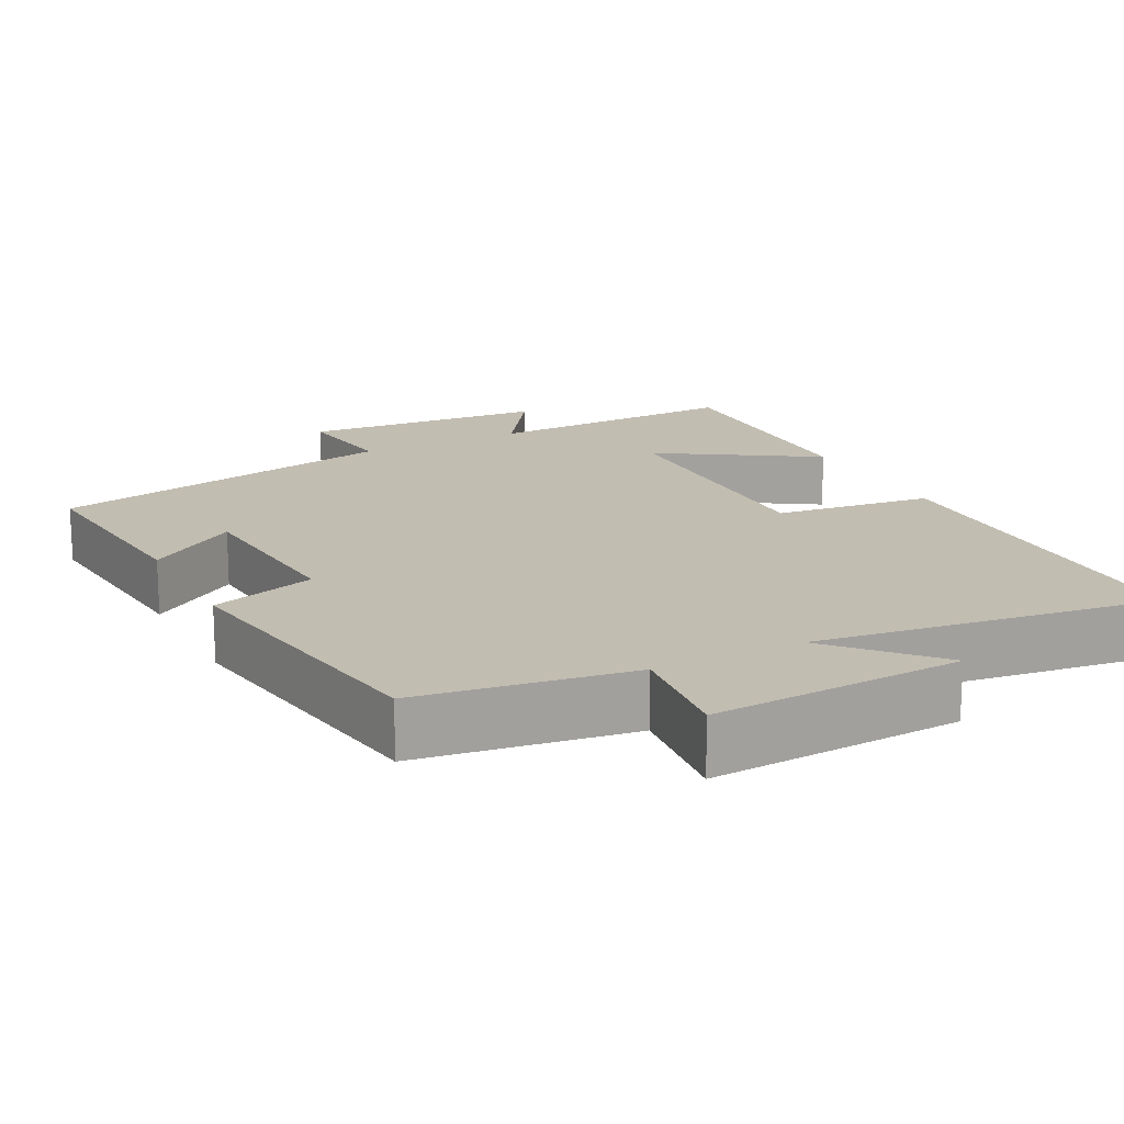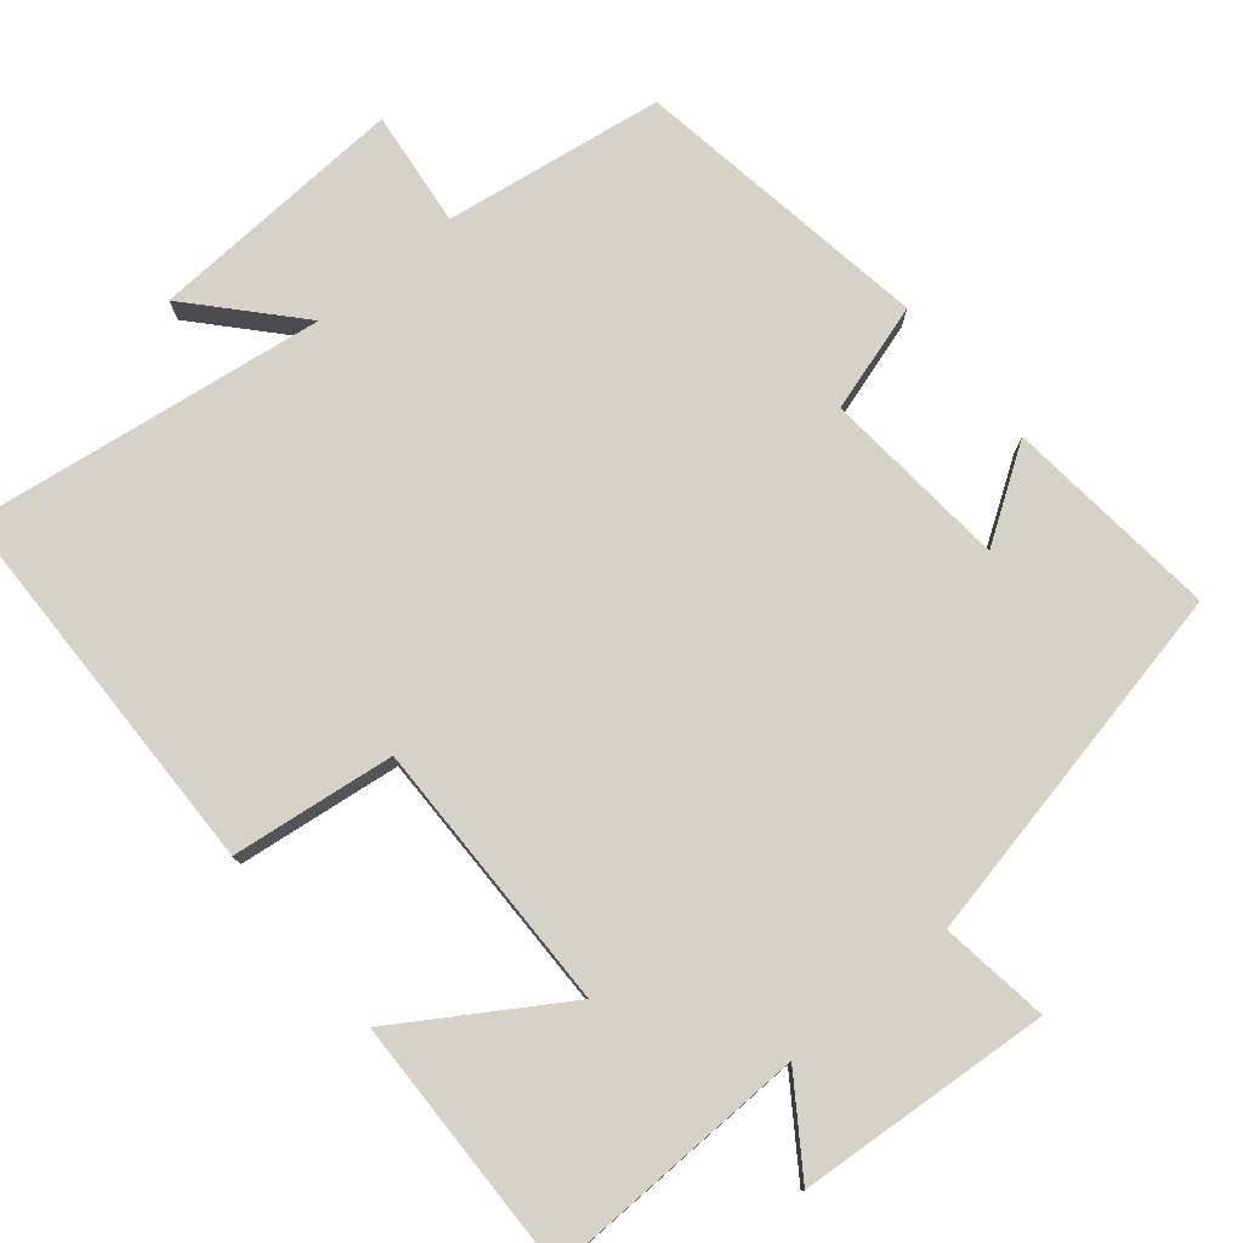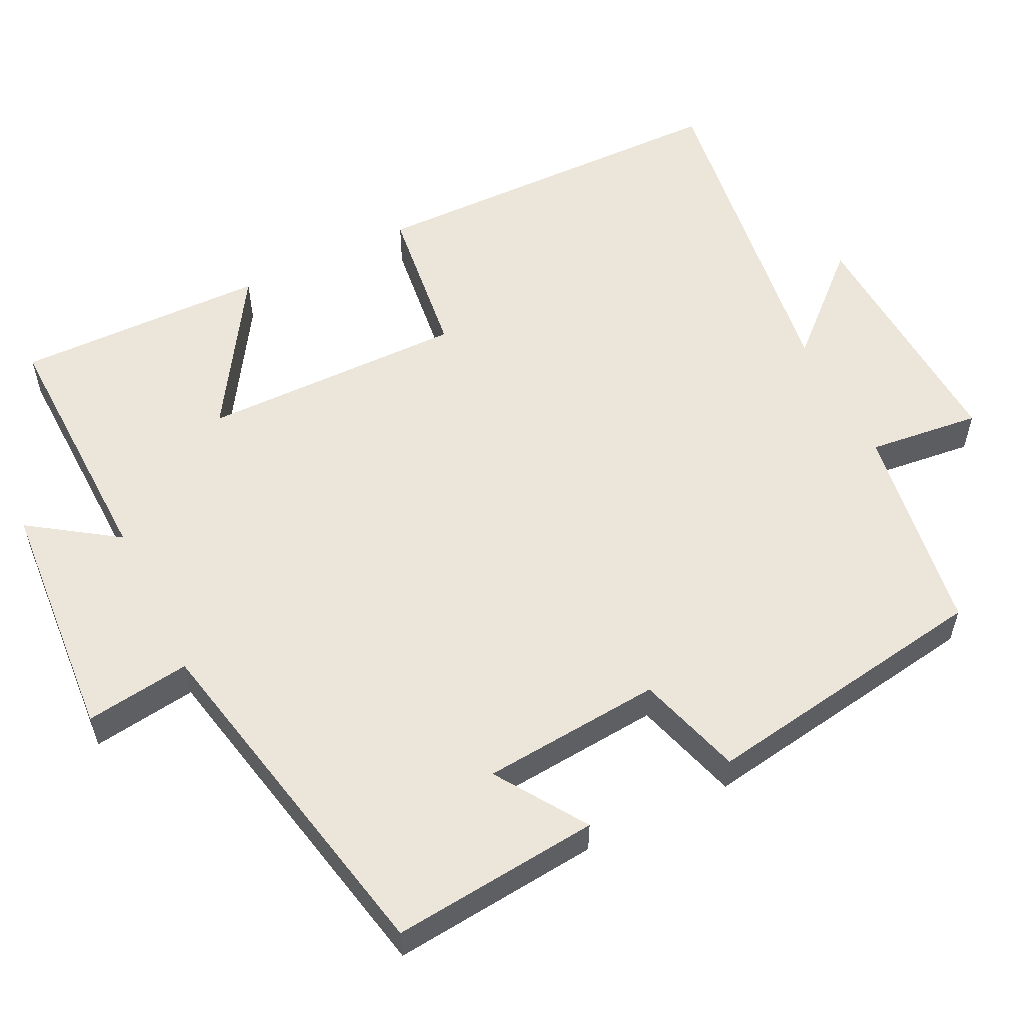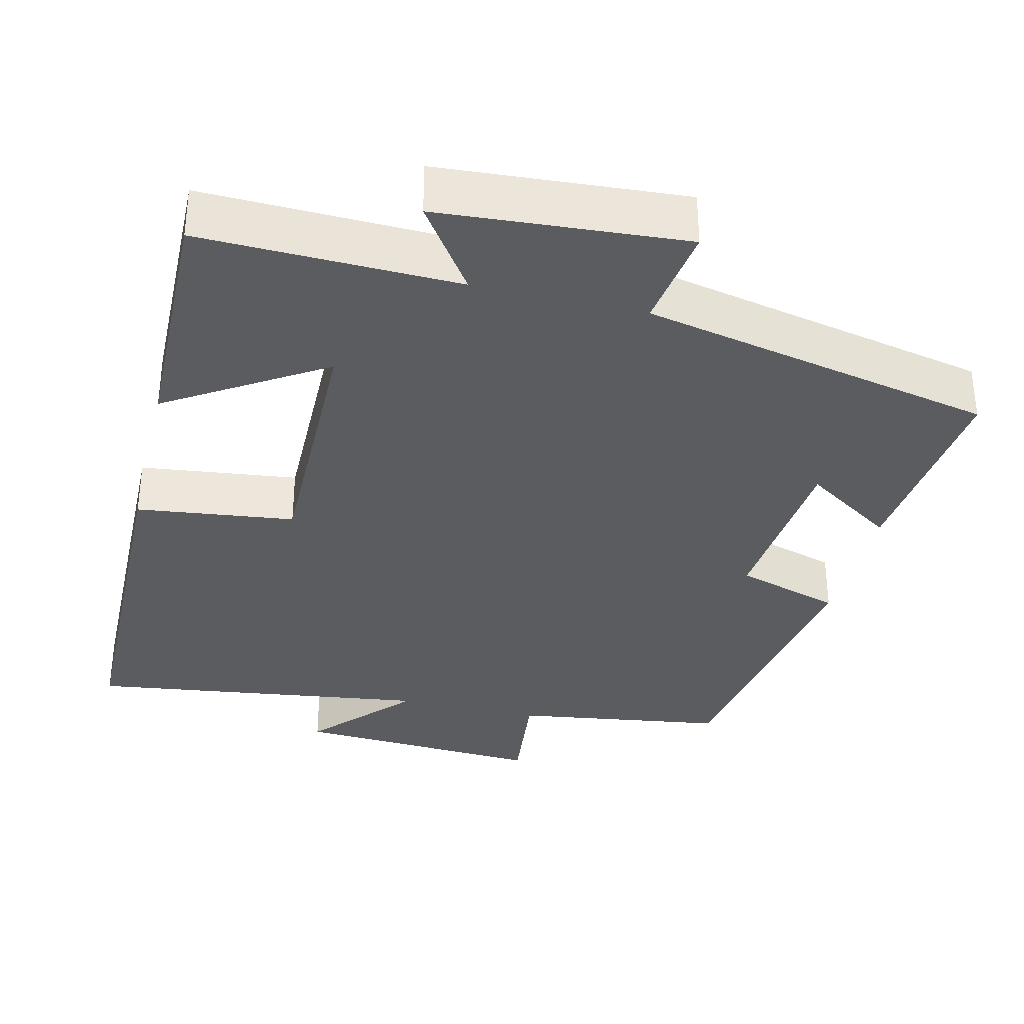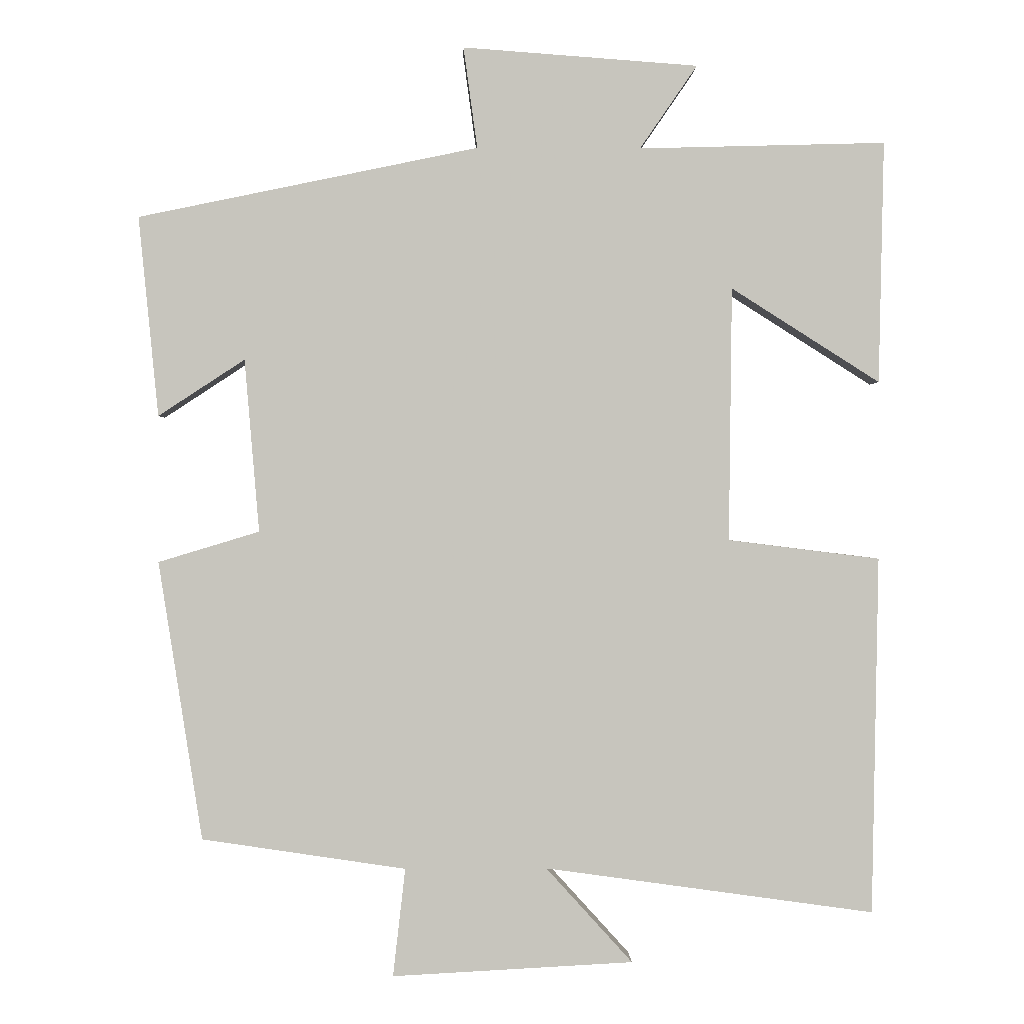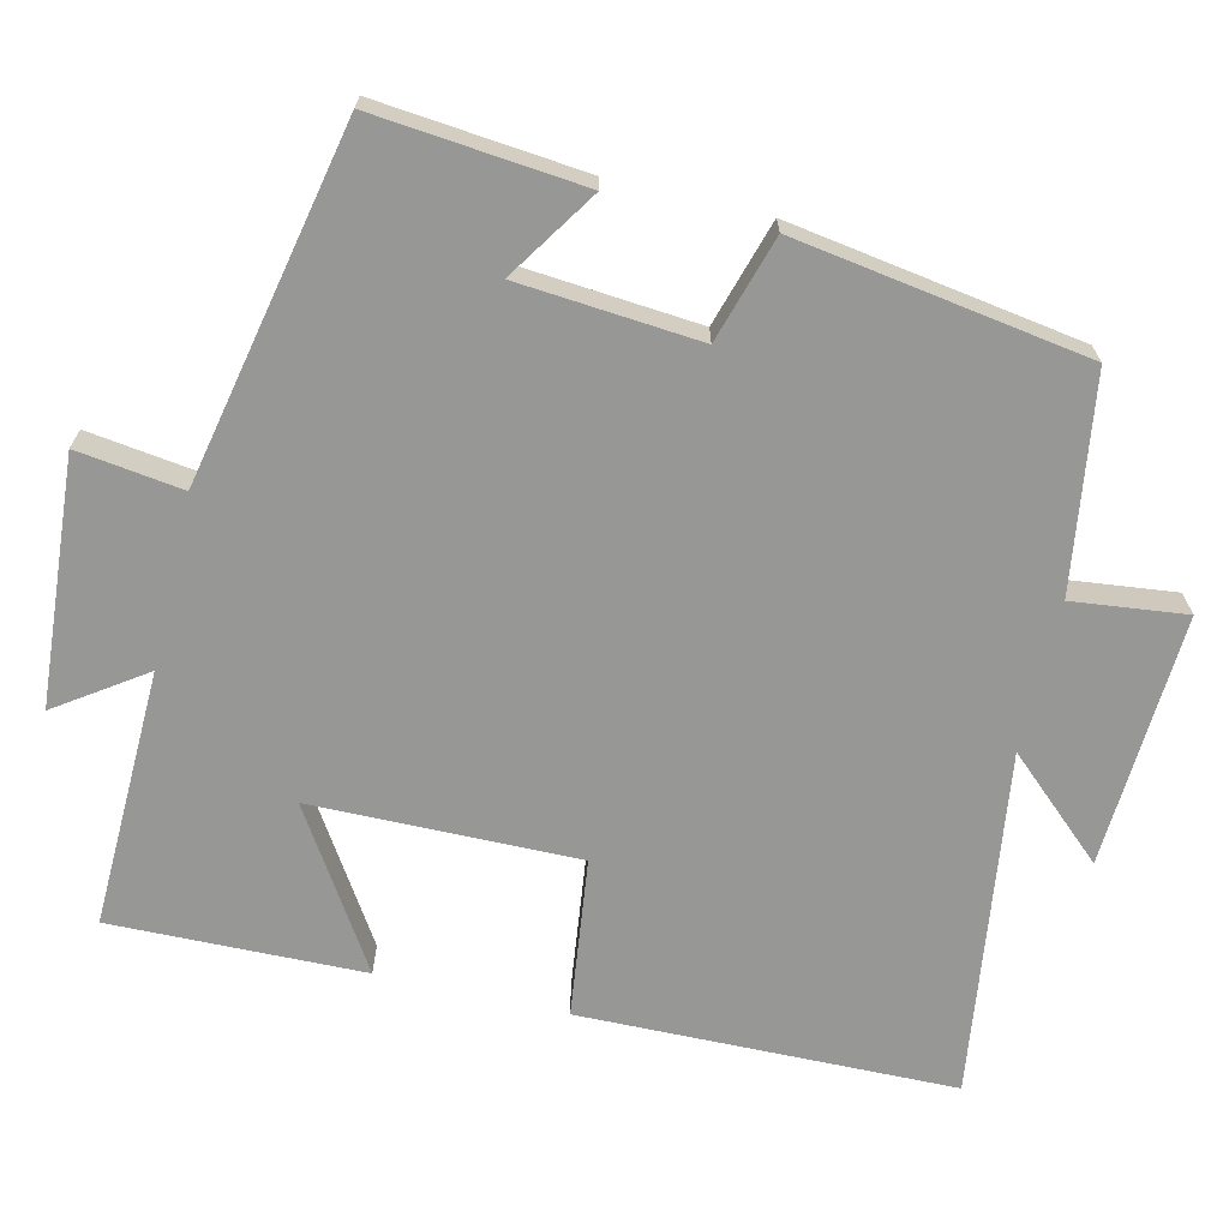
<metadata>
{"format":"obj","ext":"obj","renderer":"f3d","projection":"perspective","resolution":1024,"background":"white","views":[{"elev":17.0,"azim":152.7,"up":"+Y"},{"elev":77.4,"azim":-39.7,"up":"+Y"},{"elev":56.2,"azim":63.7,"up":"+Y"},{"elev":-34.3,"azim":-13.7,"up":"+Y"},{"elev":0.3,"azim":178.7,"up":"+Z"},{"elev":-68.1,"azim":76.7,"up":"+Y"}]}
</metadata>
<code>
v -0.507 0.07 0.509
v -0.167 0.07 0.5
v -0.246 0.07 0.615
v 0.078 0.07 0.639
v 0.059 0.07 0.5
v 0.527 0.07 0.403
v 0.5 0.07 0.128
v 0.381 0.07 0.206
v 0.361 0.07 -0.032
v 0.5 0.07 -0.074
v 0.44 0.07 -0.458
v 0.159 0.07 -0.5
v 0.176 0.07 -0.649
v -0.156 0.07 -0.631
v -0.037 0.07 -0.5
v -0.491 0.07 -0.563
v -0.5 0.07 -0.07
v -0.291 0.07 -0.044
v -0.295 0.07 0.306
v -0.5 0.07 0.176
v -0.507 0 0.509
v -0.167 0 0.5
v -0.246 0 0.615
v 0.078 0 0.639
v 0.059 0 0.5
v 0.527 0 0.403
v 0.5 0 0.128
v 0.381 0 0.206
v 0.361 0 -0.032
v 0.5 0 -0.074
v 0.44 0 -0.458
v 0.159 0 -0.5
v 0.176 0 -0.649
v -0.156 0 -0.631
v -0.037 0 -0.5
v -0.491 0 -0.563
v -0.5 0 -0.07
v -0.291 0 -0.044
v -0.295 0 0.306
v -0.5 0 0.176
f 19 20 1 2
f 18 19 2
f 15 16 17 18
f 15 18 2
f 12 13 14 15
f 12 15 2
f 9 10 11 12
f 8 9 12 2
f 5 6 7 8
f 5 8 2 3
f 3 4 5
f 22 21 40 39
f 22 39 38
f 38 37 36 35
f 22 38 35
f 35 34 33 32
f 22 35 32
f 32 31 30 29
f 22 32 29 28
f 28 27 26 25
f 23 22 28 25
f 25 24 23
f 1 21 22 2
f 2 22 23 3
f 3 23 24 4
f 4 24 25 5
f 5 25 26 6
f 6 26 27 7
f 7 27 28 8
f 8 28 29 9
f 9 29 30 10
f 10 30 31 11
f 11 31 32 12
f 12 32 33 13
f 13 33 34 14
f 14 34 35 15
f 15 35 36 16
f 16 36 37 17
f 17 37 38 18
f 18 38 39 19
f 19 39 40 20
f 20 40 21 1

</code>
